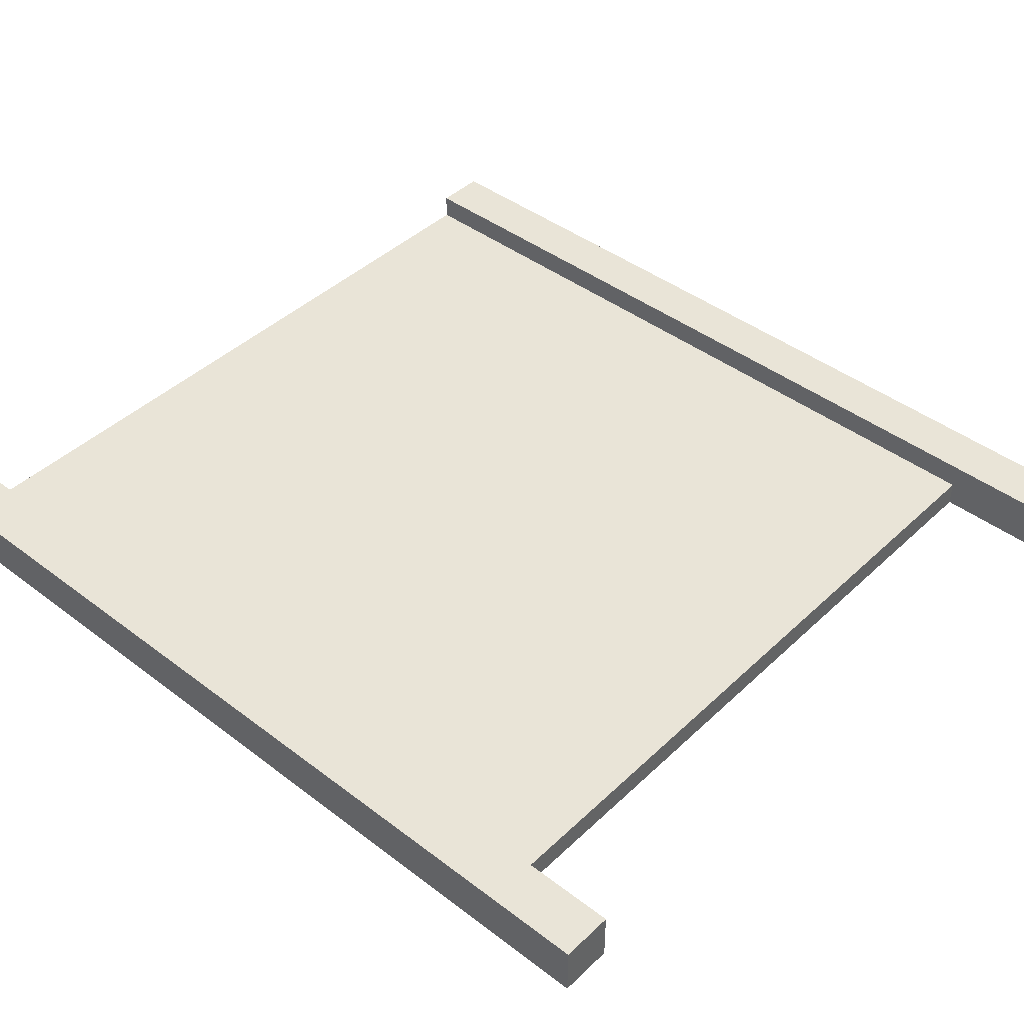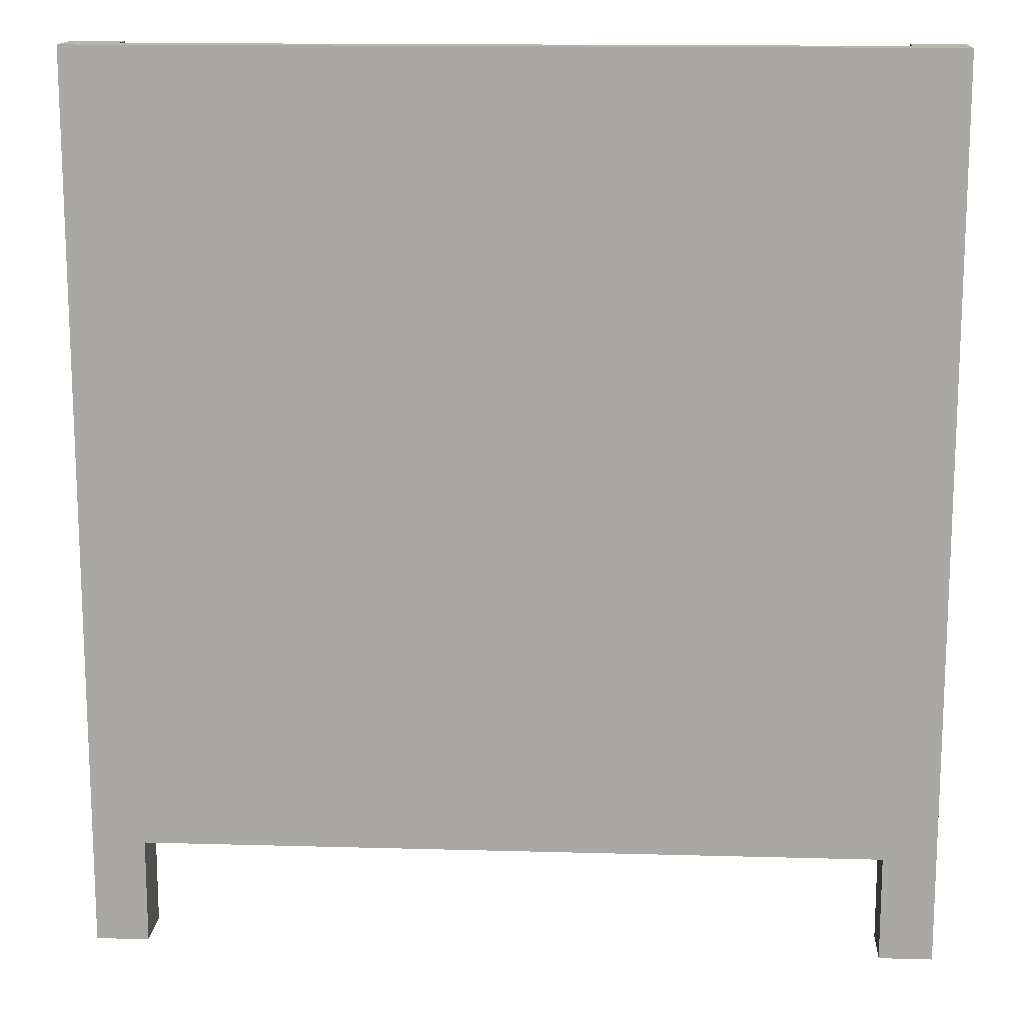
<metadata>
{"format":"obj","ext":"obj","renderer":"f3d","projection":"perspective","resolution":1024,"background":"white","views":[{"elev":43.1,"azim":132.0,"up":"+Y"},{"elev":14.4,"azim":3.5,"up":"+Z"}]}
</metadata>
<code>
g default
v -1.6 0.2 1.7
v -1.6 0 1.7
v -1.6 0 -1.7
v -1.6 0.2 -1.7
v 1.4 0.1 -1.3
v 1.4 0 -1.3
v 1.4 0 -1.7
v 1.4 0.2 -1.7
v 1.4 0.2 1.7
v 1.4 0.1 -0.8
v 1.4 0.1 -0.6
v 1.4 0.1 1.7
v -1.4 0 -1.3
v -1.4 0.1 -1.3
v -1.4 0 -1.7
v -1.4 0.2 -1.7
v -1.4 0.2 1.7
v -1.4 0.1 -1
v -1.4 0.1 -0.8
v -1.4 0.1 -0.5
v -1.4 0.1 -0.3
v -1.4 0.1 1.7
v 1.6 0 1.7
v 1.6 0.2 1.7
v 1.6 0 -1.7
v 1.6 0.2 -1.7
v -1.4 0 1.7
v -1.6 0 1.7
v -1.6 0.2 1.7
v -1.4 0.1 1.7
v -1.4 0.2 1.7
v 1.4 0 1.7
v -1.4 0 1.7
v -1.4 0.1 1.7
v 1.4 0.1 1.7
v 1.6 0 1.7
v 1.4 0 1.7
v 1.4 0.1 1.7
v 1.4 0.2 1.7
v 1.6 0.2 1.7
v -1.4 0 -1.3
v 1.4 0 -1.3
v -1.4 0.1 -1.3
v 1.4 0.1 -1.3
v -1.6 0 -1.7
v -1.4 0 -1.7
v -1.6 0.2 -1.7
v -1.4 0.2 -1.7
v 1.4 0 -1.7
v 1.6 0 -1.7
v 1.4 0.2 -1.7
v 1.6 0.2 -1.7
v 0.2 0 1
v -1.4 0 1.7
v 1.4 0 1.7
v 0.3 0 1
v 0.1 0 0.8
v 0.2 0 0.8
v 0.3 0 0.8
v 0.4 0 0.8
v 0.9 0 0.7
v 1 0 0.7
v 0 0 0.6
v 0.1 0 0.6
v 0.4 0 0.6
v 0.5 0 0.6
v 0.8 0 0.5
v 0.9 0 0.5
v 1 0 0.5
v 1.1 0 0.5
v 0.5 0 0.3
v 0.7 0 0.3
v 0.8 0 0.3
v -0.7 0 0.2
v 0.4 0 0.3
v 0.1 0 0.3
v 0.4 0 0.4
v 0.3 0 0.4
v 0.2 0 0.4
v 0.3 0 0.5
v 0.2 0 0.5
v 0.1 0 0.4
v 0 0 0.3
v -0.3 0 0.2
v -0.9 0 0.1
v -0.7 0 0.1
v -1.1 0 0
v -0.9 0 0
v -1.2 0 -0.1
v -1.1 0 -0.1
v -1.3 0 -0.2
v -1.2 0 -0.2
v -1.4 0 -0.3
v -1.3 0 -0.3
v -0.3 0 0.1
v -0.1 0 0.1
v -0.1 0 0
v 0.1 0 0
v 0.7 0 0
v 0.1 0 -0.1
v 0.8 0 0
v 1.1 0 0
v 1.1 0 0.1
v 1 0 0.1
v 0.9 0 0.1
v 1 0 0.2
v 0.9 0 0.2
v 0.8 0 0.1
v 1.2 0 0
v 0.3 0 -0.1
v 0.3 0 -0.2
v 0.4 0 -0.2
v 0.4 0 -0.3
v 0.5 0 -0.3
v 0.5 0 -0.4
v 0.6 0 -0.4
v 0.6 0 -0.5
v 0.7 0 -0.5
v 0.7 0 -0.6
v 0.9 0 -0.6
v 1.3 0 -0.6
v 1.2 0 0.3
v 1.1 0 0.3
v 1.4 0 -0.6
v 0.9 0 -0.7
v 1.3 0 -0.7
v 0.2 0 0.8
v 0.2 0 1
v 0.3 0 1
v 0.3 0 0.8
v 0.1 0 0.6
v 0.1 0 0.8
v 0.4 0 0.8
v 0.4 0 0.6
v 0.2 0 0.5
v 0 0 0.6
v 0.5 0 0.6
v 0.3 0 0.5
v 0.1 0 0.4
v 0.2 0 0.4
v 0.3 0 0.4
v 0.4 0 0.4
v 0 0 0.3
v 0.1 0 0.3
v 0.4 0 0.3
v 0.5 0 0.3
v 0.9 0 0.5
v 0.9 0 0.7
v 1 0 0.7
v 1 0 0.5
v 0.8 0 0.3
v 0.8 0 0.5
v 1.1 0 0.5
v 1.1 0 0.3
v 0.9 0 0.2
v 1.2 0 0.3
v 0.7 0 0.3
v 1 0 0.2
v 0.8 0 0.1
v 0.9 0 0.1
v 1 0 0.1
v 1.1 0 0.1
v 0.7 0 0
v 0.8 0 0
v 1.1 0 0
v 1.2 0 0
v -0.7 0 0.1
v -0.7 0 0.2
v -0.3 0 0.2
v -0.3 0 0.1
v -0.9 0 0
v -0.9 0 0.1
v -0.1 0 0.1
v -0.7 0 0
v -0.3 0 0
v -0.1 0 0
v -1.1 0 -0.1
v -1.1 0 0
v -0.9 0 -0.1
v -0.7 0 -0.1
v -0.3 0 -0.1
v 0.1 0 0
v -0.1 0 -0.1
v 0.1 0 -0.1
v -1.2 0 -0.2
v -1.2 0 -0.1
v -1 0 -0.2
v -0.9 0 -0.2
v -0.1 0 -0.2
v 0.3 0 -0.1
v 0.1 0 -0.2
v 0.3 0 -0.2
v -1.3 0 -0.3
v -1.3 0 -0.2
v -1.1 0 -0.3
v -1 0 -0.3
v 0.1 0 -0.3
v 0.4 0 -0.2
v 0.2 0 -0.3
v 0.4 0 -0.3
v -1.2 0 -0.4
v -1.4 0 -0.3
v -1.1 0 -0.4
v 0.2 0 -0.4
v 0.5 0 -0.3
v 0.3 0 -0.4
v 0.5 0 -0.4
v -1.4 0 -0.5
v -1.6 0 1.7
v -1.4 0 1.7
v -1.2 0 -0.5
v 0.3 0 -0.5
v 0.6 0 -0.4
v 0.4 0 -0.5
v 0.6 0 -0.5
v 0.4 0 -0.6
v 0.7 0 -0.5
v 0.5 0 -0.6
v 0.7 0 -0.6
v 0.5 0 -0.7
v 0.9 0 -0.6
v 0.7 0 -0.7
v 0.9 0 -0.7
v -1.4 0 -0.8
v 0.7 0 -0.8
v 1.3 0 -0.7
v 0.9 0 -0.8
v 1.3 0 -0.8
v 1.4 0 -0.6
v 1.3 0 -0.6
v 1.4 0 -0.8
v 1.6 0 1.7
v 1.4 0 1.7
v 0.9 0 -0.9
v 1.3 0 -0.9
v 1.4 0 -1.3
v 1.4 0 -1.7
v 1.6 0 -1.7
v -1.4 0 -1
v -1.2 0 -0.8
v -1.2 0 -1
v -1.4 0 -1.3
v -1.6 0 -1.7
v -1.4 0 -1.7
v -0.7 0 -0.1
v -0.7 0 0
v -0.3 0 0
v -0.3 0 -0.1
v -0.9 0 -0.2
v -0.1 0 -0.1
v -0.9 0 -0.1
v -0.1 0 -0.2
v -1 0 -0.3
v 0.1 0 -0.2
v -1 0 -0.2
v -0.6 0 -0.3
v -0.4 0 -0.3
v 0.1 0 -0.3
v -1.1 0 -0.4
v -1.1 0 -0.3
v 0.2 0 -0.4
v 0.2 0 -0.3
v -0.6 0 -0.5
v -1.2 0 -0.5
v -1.2 0 -0.4
v -0.4 0 -0.5
v 0.3 0 -0.4
v 0.3 0 -0.5
v -1 0 -0.6
v -1.4 0 -0.5
v 0.4 0 -0.5
v -0.8 0 -0.6
v -0.2 0 -0.6
v 0 0 -0.6
v 0.4 0 -0.6
v 0.5 0 -0.7
v 0.5 0 -0.6
v -1.4 0 -0.8
v -1.2 0 -0.8
v -1 0 -0.8
v -0.8 0 -0.8
v -0.2 0 -0.8
v 0 0 -0.8
v 0.7 0 -0.7
v 0.2 0 -0.8
v 0.4 0 -0.8
v 0.7 0 -0.8
v 0.9 0 -0.9
v 0.9 0 -0.8
v -1.2 0 -1
v 0.2 0 -1
v 0.4 0 -1
v 1.3 0 -0.9
v 0.6 0 -1
v 0.7 0 -1
v 0.6 0 -1.1
v -1.4 0 -1
v 0.7 0 -1.1
v -1.4 0 -1.3
v 1.4 0 -1.3
v 1.4 0 -0.8
v 1.3 0 -0.8
v -0.6 0 -0.5
v -0.6 0 -0.3
v -0.4 0 -0.3
v -0.4 0 -0.5
v -1 0 -0.8
v -1 0 -0.6
v -0.8 0 -0.6
v -0.8 0 -0.8
v -0.2 0 -0.8
v -0.2 0 -0.6
v 0 0 -0.6
v 0 0 -0.8
v 0.2 0 -1
v 0.2 0 -0.8
v 0.4 0 -0.8
v 0.4 0 -1
v 0.6 0 -1.1
v 0.6 0 -1
v 0.7 0 -1
v 0.7 0 -1.1
v -1.4 0.1 1.7
v 0.2 0.1 1
v 1.4 0.1 1.7
v 0.3 0.1 1
v 0.1 0.1 0.8
v 0.2 0.1 0.8
v 0.3 0.1 0.8
v 0.4 0.1 0.8
v 0.9 0.1 0.7
v 1 0.1 0.7
v 0 0.1 0.6
v 0.1 0.1 0.6
v 0.4 0.1 0.6
v 0.5 0.1 0.6
v 0.8 0.1 0.5
v 0.9 0.1 0.5
v 1 0.1 0.5
v 1.1 0.1 0.5
v 0.5 0.1 0.3
v 0.7 0.1 0.3
v 0.8 0.1 0.3
v -0.7 0.1 0.2
v 0.4 0.1 0.3
v 0.1 0.1 0.3
v 0.4 0.1 0.4
v 0.3 0.1 0.4
v 0.2 0.1 0.4
v 0.3 0.1 0.5
v 0.2 0.1 0.5
v 0.1 0.1 0.4
v 0 0.1 0.3
v -0.3 0.1 0.2
v -0.9 0.1 0.1
v -0.7 0.1 0.1
v -1.1 0.1 0
v -0.9 0.1 0
v -1.2 0.1 -0.1
v -1.1 0.1 -0.1
v -1.3 0.1 -0.2
v -1.2 0.1 -0.2
v -1.4 0.1 -0.3
v -1.3 0.1 -0.3
v -0.3 0.1 0.1
v -0.1 0.1 0.1
v -0.1 0.1 0
v 0.1 0.1 0
v 0.7 0.1 0
v 0.1 0.1 -0.1
v 0.8 0.1 0
v 1.1 0.1 0
v 1.1 0.1 0.1
v 1 0.1 0.1
v 0.9 0.1 0.1
v 1 0.1 0.2
v 0.9 0.1 0.2
v 0.8 0.1 0.1
v 1.2 0.1 0
v 0.3 0.1 -0.1
v 0.3 0.1 -0.2
v 0.4 0.1 -0.2
v 0.4 0.1 -0.3
v 0.5 0.1 -0.3
v 0.5 0.1 -0.4
v 0.6 0.1 -0.4
v 0.6 0.1 -0.5
v 0.7 0.1 -0.5
v 0.7 0.1 -0.6
v 0.9 0.1 -0.6
v 1.3 0.1 -0.6
v 1.2 0.1 0.3
v 1.1 0.1 0.3
v 1.4 0.1 -0.6
v 0.9 0.1 -0.7
v 1.3 0.1 -0.7
v 0.2 0.1 1
v 0.2 0.1 0.8
v 0.3 0.1 1
v 0.3 0.1 0.8
v 0.1 0.1 0.6
v 0.1 0.1 0.8
v 0.4 0.1 0.8
v 0.4 0.1 0.6
v 0.2 0.1 0.5
v 0 0.1 0.6
v 0.5 0.1 0.6
v 0.3 0.1 0.5
v 0.1 0.1 0.4
v 0.2 0.1 0.4
v 0.3 0.1 0.4
v 0.4 0.1 0.4
v 0 0.1 0.3
v 0.1 0.1 0.3
v 0.4 0.1 0.3
v 0.5 0.1 0.3
v 0.9 0.1 0.7
v 0.9 0.1 0.5
v 1 0.1 0.7
v 1 0.1 0.5
v 0.8 0.1 0.3
v 0.8 0.1 0.5
v 1.1 0.1 0.5
v 1.1 0.1 0.3
v 0.9 0.1 0.2
v 1.2 0.1 0.3
v 0.7 0.1 0.3
v 1 0.1 0.2
v 0.8 0.1 0.1
v 0.9 0.1 0.1
v 1 0.1 0.1
v 1.1 0.1 0.1
v 0.7 0.1 0
v 0.8 0.1 0
v 1.1 0.1 0
v 1.2 0.1 0
v -0.7 0.1 0.2
v -0.7 0.1 0.1
v -0.3 0.1 0.2
v -0.3 0.1 0.1
v -0.9 0.1 0
v -0.9 0.1 0.1
v -0.1 0.1 0.1
v -0.7 0.1 0
v -0.3 0.1 0
v -0.1 0.1 0
v -1.1 0.1 -0.1
v -1.1 0.1 0
v -0.9 0.1 -0.1
v -0.7 0.1 -0.1
v -0.3 0.1 -0.1
v 0.1 0.1 0
v -0.1 0.1 -0.1
v 0.1 0.1 -0.1
v -1.2 0.1 -0.2
v -1.2 0.1 -0.1
v -1 0.1 -0.2
v -0.9 0.1 -0.2
v -0.1 0.1 -0.2
v 0.3 0.1 -0.1
v 0.1 0.1 -0.2
v 0.3 0.1 -0.2
v -1.3 0.1 -0.3
v -1.3 0.1 -0.2
v -1.1 0.1 -0.3
v -1 0.1 -0.3
v 0.1 0.1 -0.3
v 0.4 0.1 -0.2
v 0.2 0.1 -0.3
v 0.4 0.1 -0.3
v -1.2 0.1 -0.4
v -1.4 0.1 -0.3
v -1.1 0.1 -0.4
v 0.2 0.1 -0.4
v 0.5 0.1 -0.3
v 0.3 0.1 -0.4
v 0.5 0.1 -0.4
v -1.4 0.1 -0.5
v -1.2 0.1 -0.5
v 0.3 0.1 -0.5
v 0.6 0.1 -0.4
v 0.4 0.1 -0.5
v 0.6 0.1 -0.5
v 0.4 0.1 -0.6
v 0.7 0.1 -0.5
v 0.5 0.1 -0.6
v 0.7 0.1 -0.6
v 0.5 0.1 -0.7
v 0.9 0.1 -0.6
v 0.7 0.1 -0.7
v 0.9 0.1 -0.7
v 0.7 0.1 -0.8
v 1.3 0.1 -0.7
v 0.9 0.1 -0.8
v 1.3 0.1 -0.8
v 1.4 0.1 -0.6
v 1.3 0.1 -0.6
v 1.4 0.1 -0.8
v 0.9 0.1 -0.9
v 1.3 0.1 -0.9
v -0.7 0.1 0
v -0.7 0.1 -0.1
v -0.3 0.1 0
v -0.3 0.1 -0.1
v -0.9 0.1 -0.2
v -0.1 0.1 -0.1
v -0.9 0.1 -0.1
v -0.1 0.1 -0.2
v -1 0.1 -0.3
v 0.1 0.1 -0.2
v -1 0.1 -0.2
v -0.6 0.1 -0.3
v -0.4 0.1 -0.3
v 0.1 0.1 -0.3
v -1.1 0.1 -0.4
v -1.1 0.1 -0.3
v 0.2 0.1 -0.4
v 0.2 0.1 -0.3
v -0.6 0.1 -0.5
v -1.2 0.1 -0.5
v -1.2 0.1 -0.4
v -0.4 0.1 -0.5
v 0.3 0.1 -0.4
v 0.3 0.1 -0.5
v -1 0.1 -0.6
v -1.4 0.1 -0.5
v 0.4 0.1 -0.5
v -0.8 0.1 -0.6
v -0.2 0.1 -0.6
v 0 0.1 -0.6
v 0.4 0.1 -0.6
v 0.5 0.1 -0.7
v 0.5 0.1 -0.6
v -1.4 0.1 -0.8
v -1.2 0.1 -0.8
v -1 0.1 -0.8
v -0.8 0.1 -0.8
v -0.2 0.1 -0.8
v 0 0.1 -0.8
v 0.7 0.1 -0.7
v 0.2 0.1 -0.8
v 0.4 0.1 -0.8
v 0.7 0.1 -0.8
v 0.9 0.1 -0.9
v 0.9 0.1 -0.8
v -1.2 0.1 -1
v 0.2 0.1 -1
v 0.4 0.1 -1
v 1.3 0.1 -0.9
v 0.6 0.1 -1
v 0.7 0.1 -1
v 0.6 0.1 -1.1
v -1.4 0.1 -1
v 0.7 0.1 -1.1
v -1.4 0.1 -1.3
v 1.4 0.1 -1.3
v 1.4 0.1 -0.8
v 1.3 0.1 -0.8
v -0.6 0.1 -0.3
v -0.6 0.1 -0.5
v -0.4 0.1 -0.3
v -0.4 0.1 -0.5
v -1 0.1 -0.6
v -1 0.1 -0.8
v -0.8 0.1 -0.6
v -0.8 0.1 -0.8
v -0.2 0.1 -0.6
v -0.2 0.1 -0.8
v 0 0.1 -0.6
v 0 0.1 -0.8
v -1.4 0.1 -0.8
v -1.4 0.1 -1
v -1.2 0.1 -0.8
v -1.2 0.1 -1
v 0.2 0.1 -0.8
v 0.2 0.1 -1
v 0.4 0.1 -0.8
v 0.4 0.1 -1
v 0.6 0.1 -1
v 0.6 0.1 -1.1
v 0.7 0.1 -1
v 0.7 0.1 -1.1
v -1.6 0.2 1.7
v -1.6 0.2 -1.7
v -1.4 0.2 1.7
v -1.4 0.2 -1.7
v 1.4 0.2 1.7
v 1.4 0.2 -1.7
v 1.6 0.2 1.7
v 1.6 0.2 -1.7
g default_0
f 3 2 1
f 3 1 4
f 7 6 5
f 7 5 8
f 5 9 8
f 5 10 9
f 10 11 9
f 11 12 9
f 15 14 13
f 15 16 14
f 14 16 17
f 14 17 18
f 18 17 19
f 19 17 20
f 20 17 21
f 21 17 22
f 25 24 23
f 25 26 24
f 29 28 27
f 29 27 30
f 29 30 31
f 34 33 32
f 34 32 35
f 38 37 36
f 39 38 36
f 39 36 40
f 43 42 41
f 43 44 42
f 47 46 45
f 47 48 46
f 51 50 49
f 51 52 50
f 55 54 53
f 55 53 56
f 53 54 57
f 53 57 58
f 55 56 59
f 55 59 60
f 55 60 61
f 55 61 62
f 57 54 63
f 57 63 64
f 61 60 65
f 61 65 66
f 61 66 67
f 61 67 68
f 55 62 69
f 55 69 70
f 67 66 71
f 67 71 72
f 67 72 73
f 72 71 74
f 71 75 74
f 75 76 74
f 77 76 75
f 77 78 76
f 78 79 76
f 80 79 78
f 80 81 79
f 79 82 76
f 76 83 74
f 83 54 74
f 63 54 83
f 72 74 84
f 74 54 85
f 74 85 86
f 85 54 87
f 85 87 88
f 87 54 89
f 87 89 90
f 89 54 91
f 89 91 92
f 91 54 93
f 91 93 94
f 72 84 95
f 72 95 96
f 72 96 97
f 72 97 98
f 72 98 99
f 99 98 100
f 101 99 100
f 102 101 100
f 103 101 102
f 103 104 101
f 104 105 101
f 106 105 104
f 106 107 105
f 105 108 101
f 109 102 100
f 109 100 110
f 109 110 111
f 109 111 112
f 109 112 113
f 109 113 114
f 109 114 115
f 109 115 116
f 109 116 117
f 109 117 118
f 109 118 119
f 109 119 120
f 109 120 121
f 55 109 121
f 55 122 109
f 55 123 122
f 55 70 123
f 55 121 124
f 121 120 125
f 121 125 126
f 129 128 127
f 129 127 130
f 130 127 131
f 127 132 131
f 133 130 131
f 133 131 134
f 134 131 135
f 131 136 135
f 137 134 135
f 137 135 138
f 135 136 139
f 135 139 140
f 137 138 141
f 137 141 142
f 139 136 143
f 139 143 144
f 137 142 145
f 137 145 146
f 149 148 147
f 149 147 150
f 150 147 151
f 147 152 151
f 153 150 151
f 153 151 154
f 154 151 155
f 156 154 155
f 151 157 155
f 156 155 158
f 155 157 159
f 155 159 160
f 156 158 161
f 156 161 162
f 159 157 163
f 159 163 164
f 156 162 165
f 156 165 166
f 169 168 167
f 169 167 170
f 170 167 171
f 167 172 171
f 173 170 171
f 173 171 174
f 173 174 175
f 173 175 176
f 174 171 177
f 171 178 177
f 174 177 179
f 174 179 180
f 176 175 181
f 182 176 181
f 182 181 183
f 182 183 184
f 179 177 185
f 177 186 185
f 179 185 187
f 179 187 188
f 184 183 189
f 190 184 189
f 190 189 191
f 190 191 192
f 187 185 193
f 185 194 193
f 187 193 195
f 187 195 196
f 192 191 197
f 198 192 197
f 198 197 199
f 198 199 200
f 195 193 201
f 193 202 201
f 195 201 203
f 200 199 204
f 205 200 204
f 205 204 206
f 205 206 207
f 201 202 208
f 202 209 208
f 210 209 202
f 201 208 211
f 207 206 212
f 213 207 212
f 213 212 214
f 213 214 215
f 215 214 216
f 217 215 216
f 217 216 218
f 217 218 219
f 219 218 220
f 221 219 220
f 221 220 222
f 221 222 223
f 208 209 224
f 223 222 225
f 226 223 225
f 226 225 227
f 226 227 228
f 229 226 228
f 229 230 226
f 229 228 231
f 232 229 231
f 232 233 229
f 228 227 234
f 228 234 235
f 232 231 236
f 232 236 237
f 232 237 238
f 240 224 239
f 224 209 239
f 240 239 241
f 239 209 242
f 242 209 243
f 242 243 244
f 247 246 245
f 247 245 248
f 248 245 249
f 250 248 249
f 245 251 249
f 250 249 252
f 252 249 253
f 254 252 253
f 249 255 253
f 254 253 256
f 254 256 257
f 254 257 258
f 256 253 259
f 253 260 259
f 258 257 261
f 262 258 261
f 256 259 263
f 259 264 263
f 259 265 264
f 261 257 266
f 267 261 266
f 267 266 268
f 266 263 269
f 263 264 269
f 268 266 269
f 264 270 269
f 271 268 269
f 271 269 272
f 271 272 273
f 271 273 274
f 271 274 275
f 275 274 276
f 277 275 276
f 269 270 278
f 269 278 279
f 269 279 280
f 273 272 281
f 273 281 282
f 276 274 283
f 284 276 283
f 284 283 285
f 284 285 286
f 284 286 287
f 287 286 288
f 289 287 288
f 282 281 290
f 281 280 290
f 283 282 290
f 280 279 290
f 285 283 290
f 285 290 291
f 288 286 292
f 293 288 292
f 293 292 294
f 293 294 295
f 291 290 296
f 294 292 296
f 292 291 296
f 290 297 296
f 293 295 298
f 296 297 299
f 298 296 299
f 298 299 300
f 293 298 300
f 301 293 300
f 301 302 293
f 305 304 303
f 305 303 306
f 309 308 307
f 309 307 310
f 313 312 311
f 313 311 314
f 317 316 315
f 317 315 318
f 321 320 319
f 321 319 322
f 325 324 323
f 325 326 324
f 324 327 323
f 324 328 327
f 325 329 326
f 325 330 329
f 325 331 330
f 325 332 331
f 327 333 323
f 327 334 333
f 331 335 330
f 331 336 335
f 331 337 336
f 331 338 337
f 325 339 332
f 325 340 339
f 337 341 336
f 337 342 341
f 337 343 342
f 342 344 341
f 341 344 345
f 345 344 346
f 347 345 346
f 347 346 348
f 348 346 349
f 350 348 349
f 350 349 351
f 349 346 352
f 346 344 353
f 353 344 323
f 333 353 323
f 342 354 344
f 344 355 323
f 344 356 355
f 355 357 323
f 355 358 357
f 357 359 323
f 357 360 359
f 359 361 323
f 359 362 361
f 361 363 323
f 361 364 363
f 342 365 354
f 342 366 365
f 342 367 366
f 342 368 367
f 342 369 368
f 369 370 368
f 371 370 369
f 372 370 371
f 373 372 371
f 373 371 374
f 374 371 375
f 376 374 375
f 376 375 377
f 375 371 378
f 379 370 372
f 379 380 370
f 379 381 380
f 379 382 381
f 379 383 382
f 379 384 383
f 379 385 384
f 379 386 385
f 379 387 386
f 379 388 387
f 379 389 388
f 379 390 389
f 379 391 390
f 325 391 379
f 325 379 392
f 325 392 393
f 325 393 340
f 325 394 391
f 391 395 390
f 391 396 395
f 399 398 397
f 399 400 398
f 400 401 398
f 398 401 402
f 403 401 400
f 403 404 401
f 404 405 401
f 401 405 406
f 407 405 404
f 407 408 405
f 405 409 406
f 405 410 409
f 407 411 408
f 407 412 411
f 409 413 406
f 409 414 413
f 407 415 412
f 407 416 415
f 419 418 417
f 419 420 418
f 420 421 418
f 418 421 422
f 423 421 420
f 423 424 421
f 424 425 421
f 426 425 424
f 421 425 427
f 426 428 425
f 425 429 427
f 425 430 429
f 426 431 428
f 426 432 431
f 429 433 427
f 429 434 433
f 426 435 432
f 426 436 435
f 439 438 437
f 439 440 438
f 440 441 438
f 438 441 442
f 443 441 440
f 443 444 441
f 443 445 444
f 443 446 445
f 444 447 441
f 441 447 448
f 444 449 447
f 444 450 449
f 446 451 445
f 452 451 446
f 452 453 451
f 452 454 453
f 449 455 447
f 447 455 456
f 449 457 455
f 449 458 457
f 454 459 453
f 460 459 454
f 460 461 459
f 460 462 461
f 457 463 455
f 455 463 464
f 457 465 463
f 457 466 465
f 462 467 461
f 468 467 462
f 468 469 467
f 468 470 469
f 465 471 463
f 463 471 472
f 465 473 471
f 470 474 469
f 475 474 470
f 475 476 474
f 475 477 476
f 471 478 472
f 471 479 478
f 477 480 476
f 481 480 477
f 481 482 480
f 481 483 482
f 483 484 482
f 485 484 483
f 485 486 484
f 485 487 486
f 487 488 486
f 489 488 487
f 489 490 488
f 489 491 490
f 491 492 490
f 493 492 491
f 493 494 492
f 493 495 494
f 496 495 493
f 496 493 497
f 496 498 495
f 495 499 494
f 495 500 499
f 503 502 501
f 503 504 502
f 504 505 502
f 506 505 504
f 502 505 507
f 506 508 505
f 508 509 505
f 510 509 508
f 505 509 511
f 510 512 509
f 510 513 512
f 510 514 513
f 512 515 509
f 509 515 516
f 514 517 513
f 518 517 514
f 512 519 515
f 515 519 520
f 515 520 521
f 517 522 513
f 523 522 517
f 523 524 522
f 519 525 520
f 522 525 519
f 524 525 522
f 520 525 526
f 527 525 524
f 527 528 525
f 527 529 528
f 527 530 529
f 527 531 530
f 531 532 530
f 533 532 531
f 525 534 526
f 525 535 534
f 525 536 535
f 529 537 528
f 529 538 537
f 532 539 530
f 540 539 532
f 540 541 539
f 540 542 541
f 540 543 542
f 543 544 542
f 545 544 543
f 537 546 536
f 536 546 535
f 538 546 537
f 541 546 539
f 539 546 538
f 541 547 546
f 544 548 542
f 549 548 544
f 549 550 548
f 549 551 550
f 547 552 546
f 550 552 548
f 548 552 547
f 546 552 553
f 549 554 551
f 552 555 553
f 554 555 552
f 549 556 554
f 554 556 555
f 557 556 549
f 557 549 558
f 561 560 559
f 561 562 560
f 565 564 563
f 565 566 564
f 569 568 567
f 569 570 568
f 573 572 571
f 573 574 572
f 577 576 575
f 577 578 576
f 581 580 579
f 581 582 580
f 585 584 583
f 585 586 584
f 589 588 587
f 589 590 588

</code>
